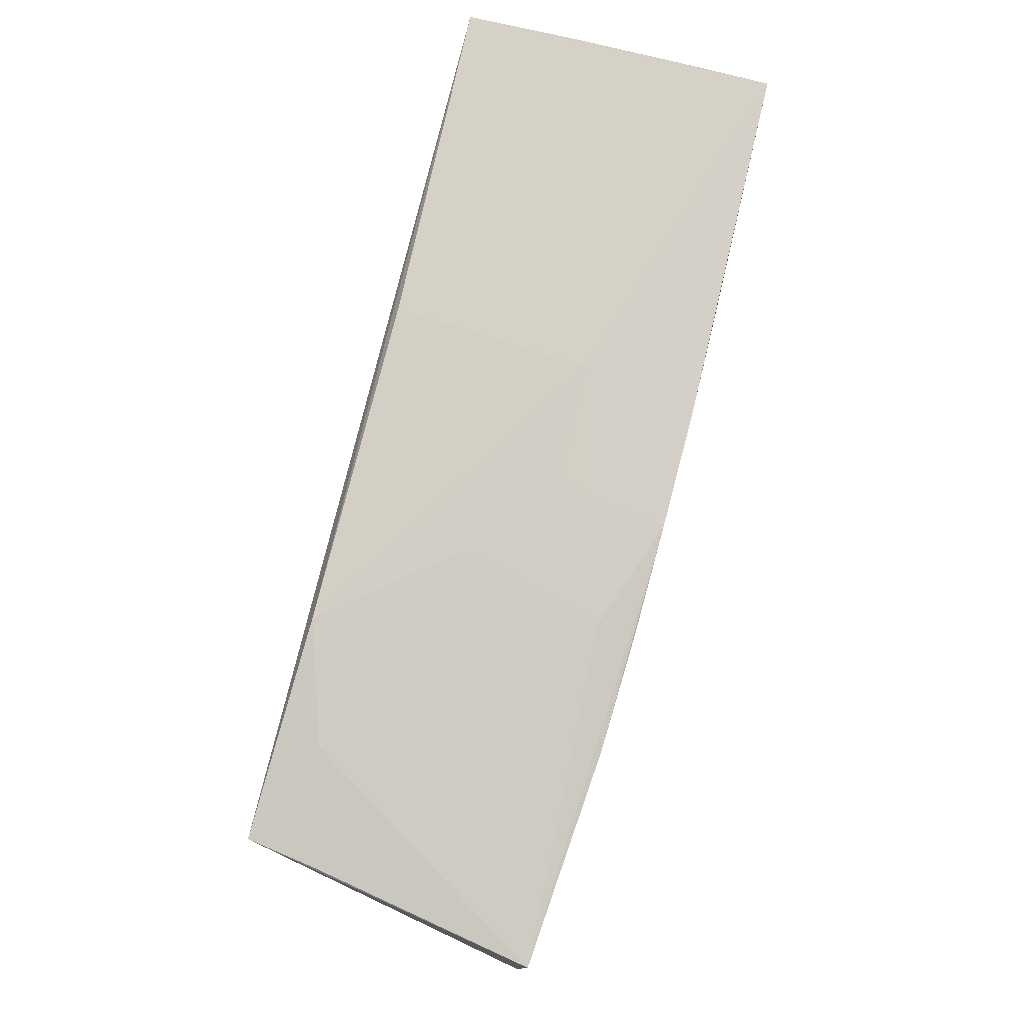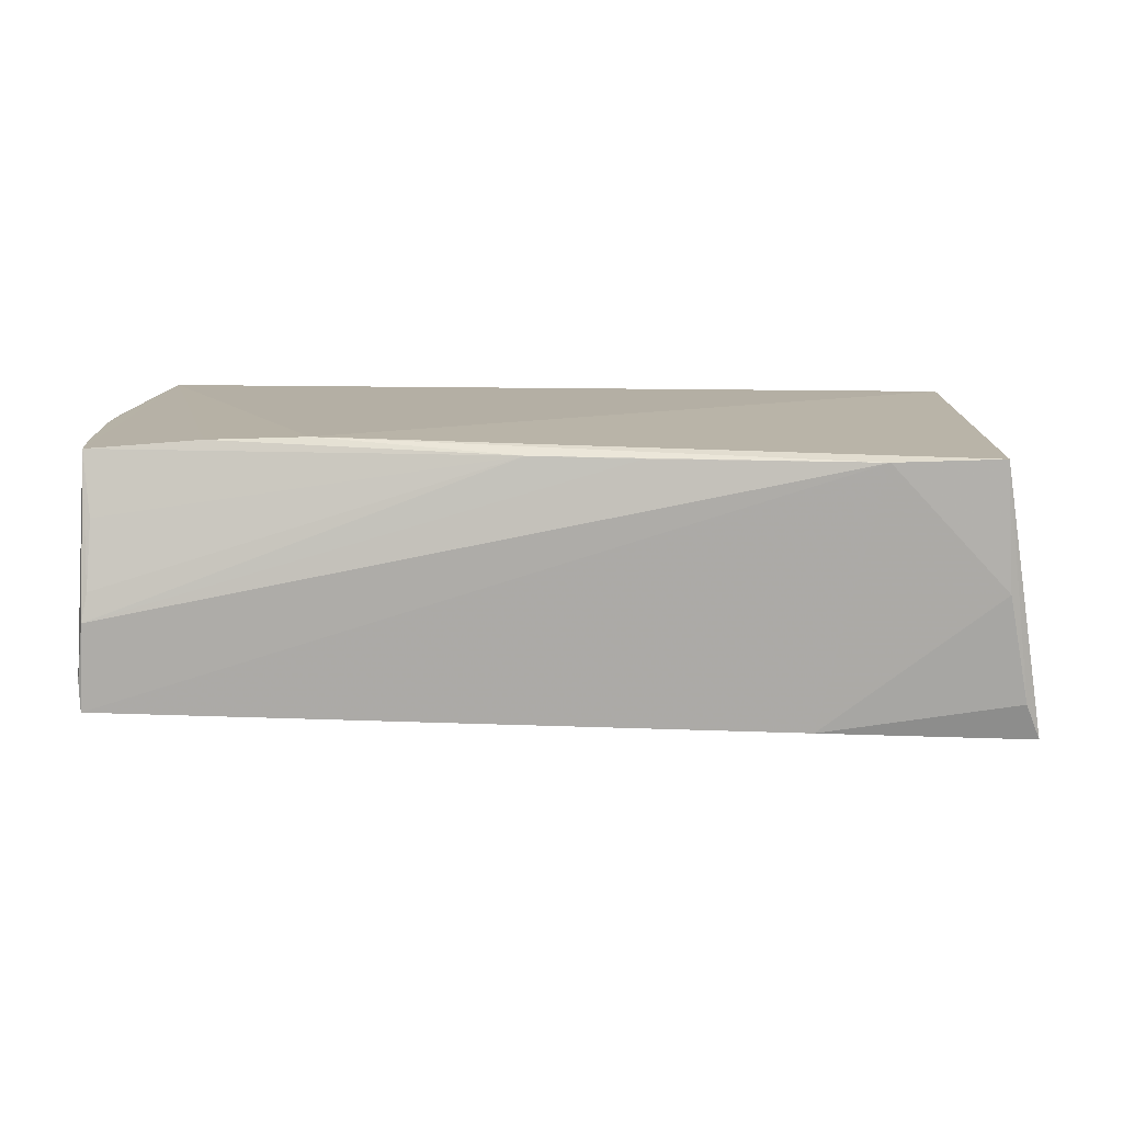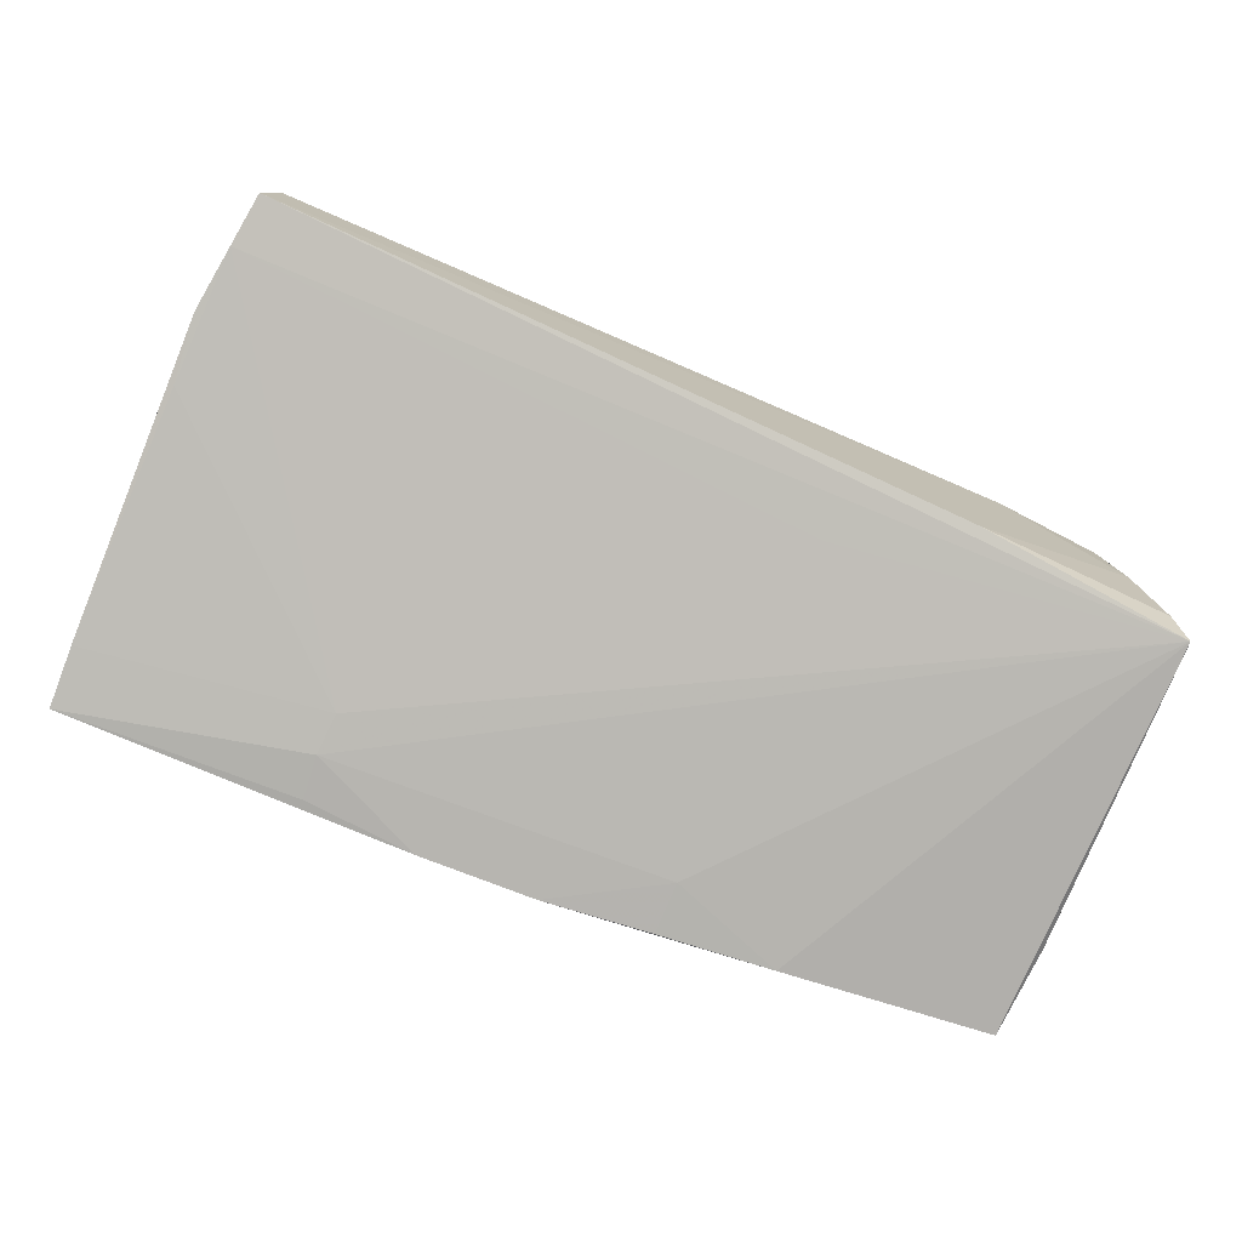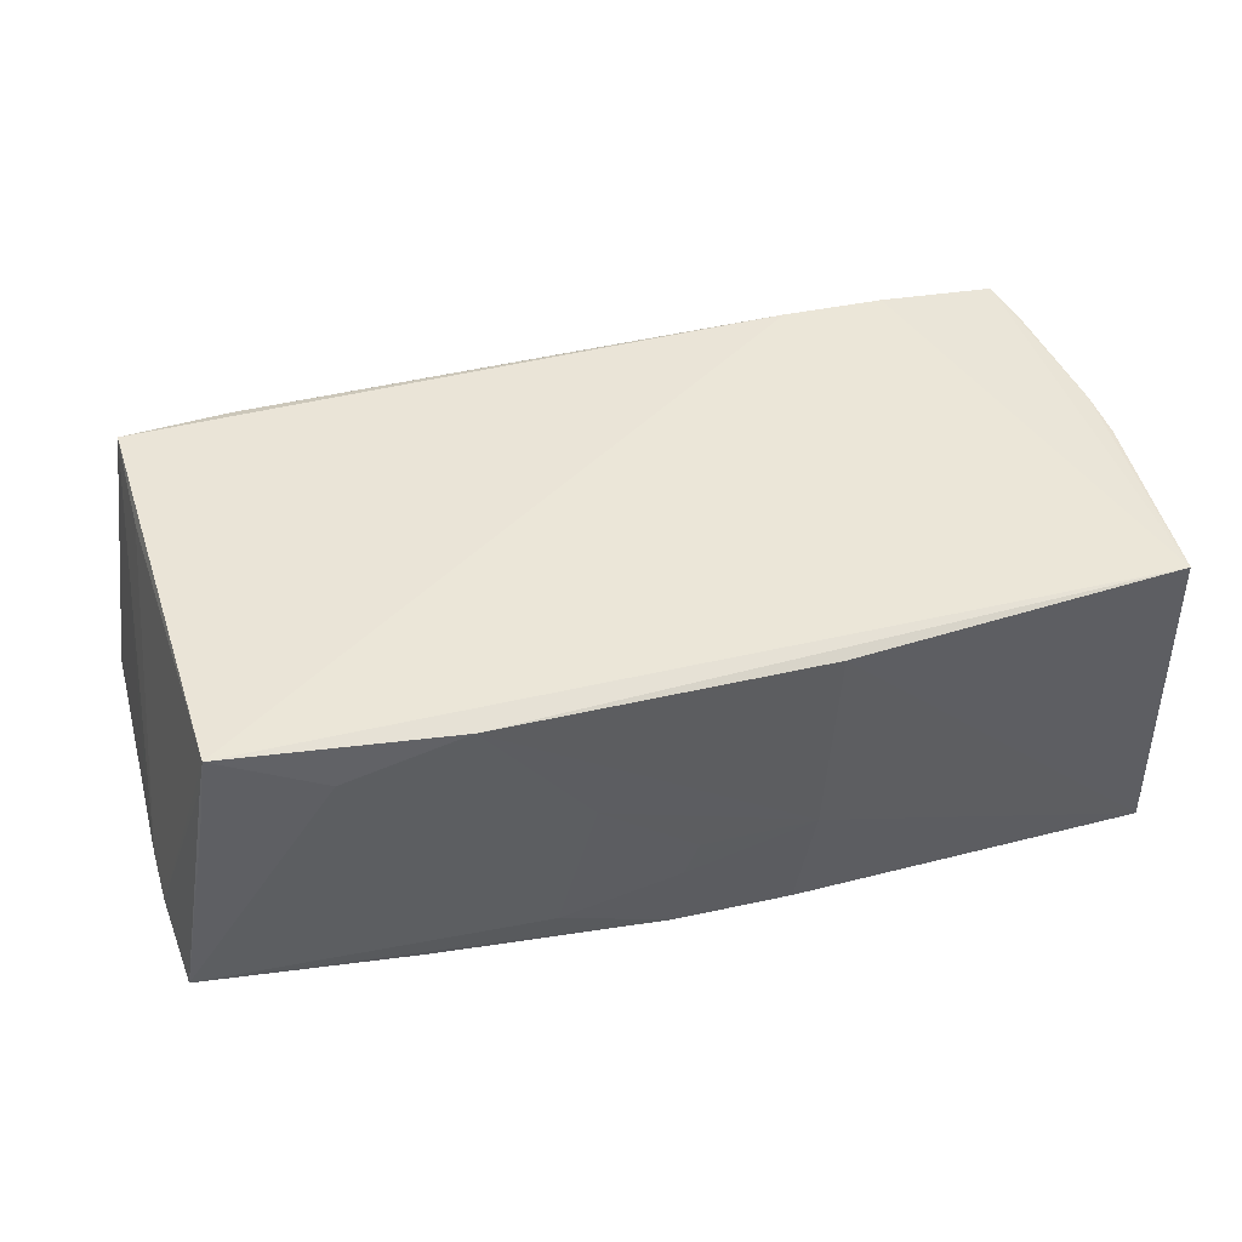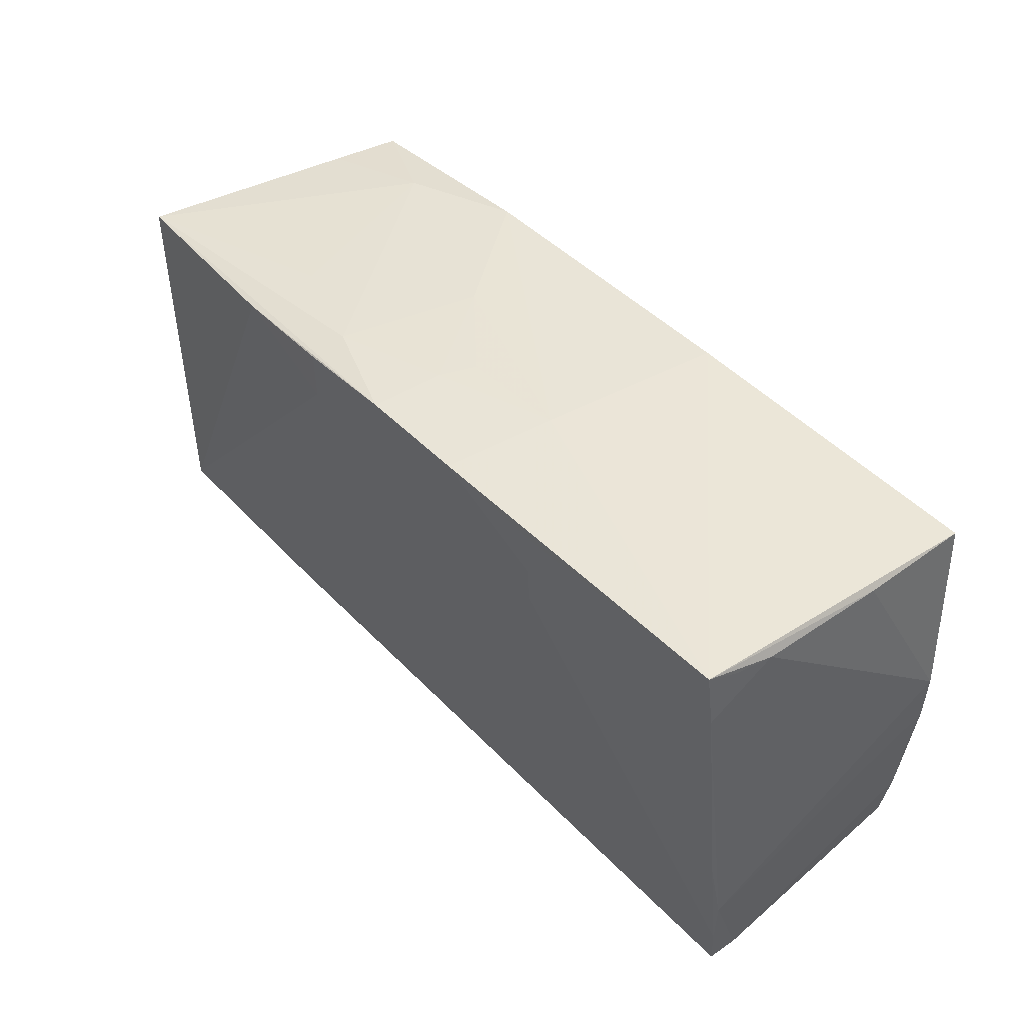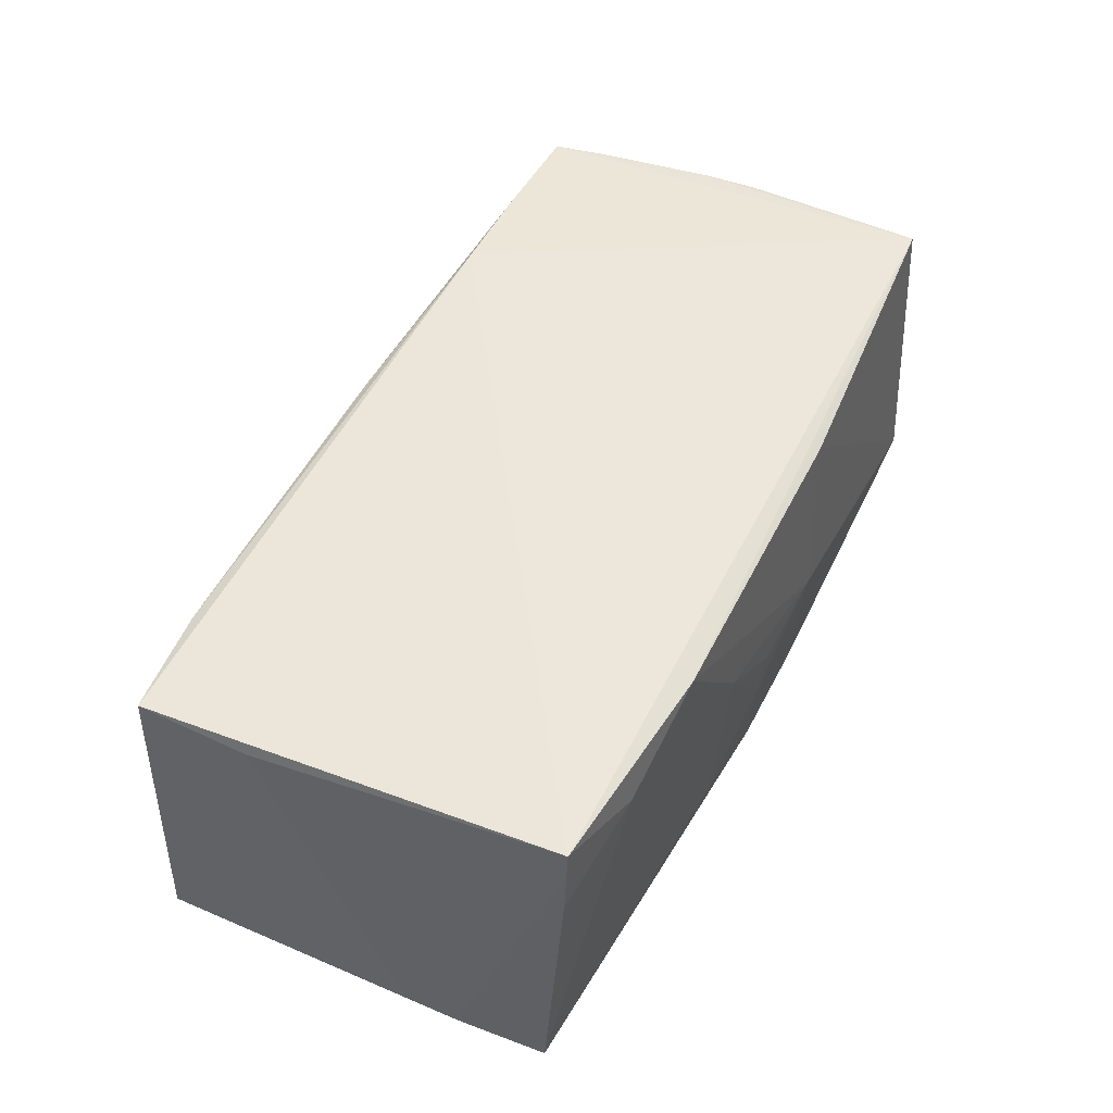
<metadata>
{"format":"obj","ext":"obj","renderer":"f3d","projection":"perspective","resolution":1024,"background":"white","views":[{"elev":79.3,"azim":104.2,"up":"+Y"},{"elev":11.3,"azim":2.8,"up":"+Z"},{"elev":-79.2,"azim":-23.2,"up":"+Z"},{"elev":46.6,"azim":163.6,"up":"+Z"},{"elev":45.5,"azim":-129.8,"up":"+Y"},{"elev":51.5,"azim":114.6,"up":"+Z"}]}
</metadata>
<code>
v 0.05707 -0.02522 -0.01561
v -0.05667 -0.01033 0.01734
v -0.002747 -0.02777 0.01777
v -0.05635 -0.01561 -0.0143
v -0.01181 0.02953 -0.01946
v -0.04022 -0.02518 0.01901
v 0.05022 0.02434 0.01946
v 0.001419 0.02944 -0.0104
v -0.05342 -0.02712 0.01002
v 0.01587 0.02761 -0.01908
v 0.03782 0.02648 0.01385
v 0.05741 0.001177 -0.01446
v -0.05507 0.02275 -0.01818
v -0.02585 0.01827 -0.01896
v -0.002941 0.0281 0.01852
v -0.01587 0.02862 0.01832
v 0.01073 -0.02816 0.01757
v 0.02333 0.02763 0.01857
v 0.002422 0.02902 -0.01932
v 0.05649 0.02434 -0.01619
v -0.05497 -0.02964 -0.008859
v 0.05269 -0.02777 0.002149
v 0.05752 0.006758 -0.01449
v 0.01542 -0.0195 -0.01544
v 0.02944 0.0272 -0.00961
v -0.05539 -0.007417 -0.01527
v -0.05467 0.0301 -0.01885
v -0.05511 0.02862 -0.015
v -0.05557 0.02812 -0.01031
v -0.05358 -0.02931 0.001674
v -0.000334 0.0295 -0.005956
v -0.01394 0.0301 -0.00566
v 0.05158 0.02452 0.0107
v 0.0574 0.01328 -0.01515
v 0.03014 0.0264 -0.0185
v -0.05752 0.003741 0.01825
v -0.0557 0.02754 0.005552
v -0.02554 0.02859 -0.01934
v -0.02786 -0.02536 0.01946
v 0.01566 0.02854 -0.01451
v 0.03072 -0.02764 -0.01453
v -0.05734 -0.002635 0.01814
v 0.01586 0.02124 -0.01893
v -0.05478 -0.0298 -0.01258
v -0.05548 -0.02341 -0.01351
v 0.03844 -0.02883 0.01744
v 0.05099 0.02426 0.01545
v 0.0518 -0.02785 0.01779
v -0.05457 -0.02488 0.01782
v -0.02607 0.02331 -0.01938
v 0.05187 -0.01406 0.01674
v -0.05547 0.02725 0.01946
v -0.05578 -0.0178 0.01784
v 0.01104 0.02878 0.002875
v 0.05521 -0.02654 -0.01106
v -0.05416 -0.0301 -0.001827
f 52 16 27
f 21 44 56
f 56 49 21
f 7 47 20
f 23 1 34
f 34 1 20
f 20 47 34
f 34 7 23
f 47 7 34
f 23 48 12
f 12 1 23
f 48 1 12
f 44 1 41
f 46 22 48
f 56 44 46
f 44 41 46
f 46 41 22
f 9 3 49
f 39 7 52
f 48 7 39
f 39 46 48
f 3 46 39
f 53 21 49
f 2 21 53
f 27 16 32
f 37 52 27
f 27 29 37
f 36 52 37
f 37 29 36
f 28 29 27
f 52 7 18
f 18 32 16
f 51 48 23
f 23 7 51
f 51 7 48
f 45 1 44
f 55 41 1
f 22 41 55
f 55 1 48
f 48 22 55
f 17 3 56
f 56 46 17
f 17 46 3
f 30 49 56
f 30 9 49
f 56 3 30
f 3 9 30
f 49 3 6
f 3 39 6
f 6 52 49
f 6 39 52
f 2 53 42
f 42 52 36
f 49 52 42
f 42 53 49
f 50 14 27
f 1 14 50
f 20 1 35
f 35 19 20
f 16 52 15
f 15 18 16
f 52 18 15
f 32 18 54
f 33 7 20
f 24 14 1
f 1 45 24
f 24 45 14
f 14 45 26
f 19 50 5
f 27 32 5
f 5 32 8
f 8 19 5
f 1 50 43
f 43 50 19
f 43 35 1
f 8 32 31
f 31 54 8
f 32 54 31
f 11 54 18
f 11 33 20
f 11 18 7
f 7 33 11
f 13 28 27
f 27 14 13
f 14 26 13
f 29 28 13
f 4 26 45
f 4 13 26
f 29 13 4
f 4 42 36
f 36 29 4
f 44 21 4
f 4 45 44
f 4 21 2
f 2 42 4
f 38 50 27
f 27 5 38
f 38 5 50
f 19 35 10
f 10 43 19
f 35 43 10
f 54 11 40
f 8 54 40
f 20 19 40
f 40 19 8
f 25 11 20
f 20 40 25
f 25 40 11

</code>
